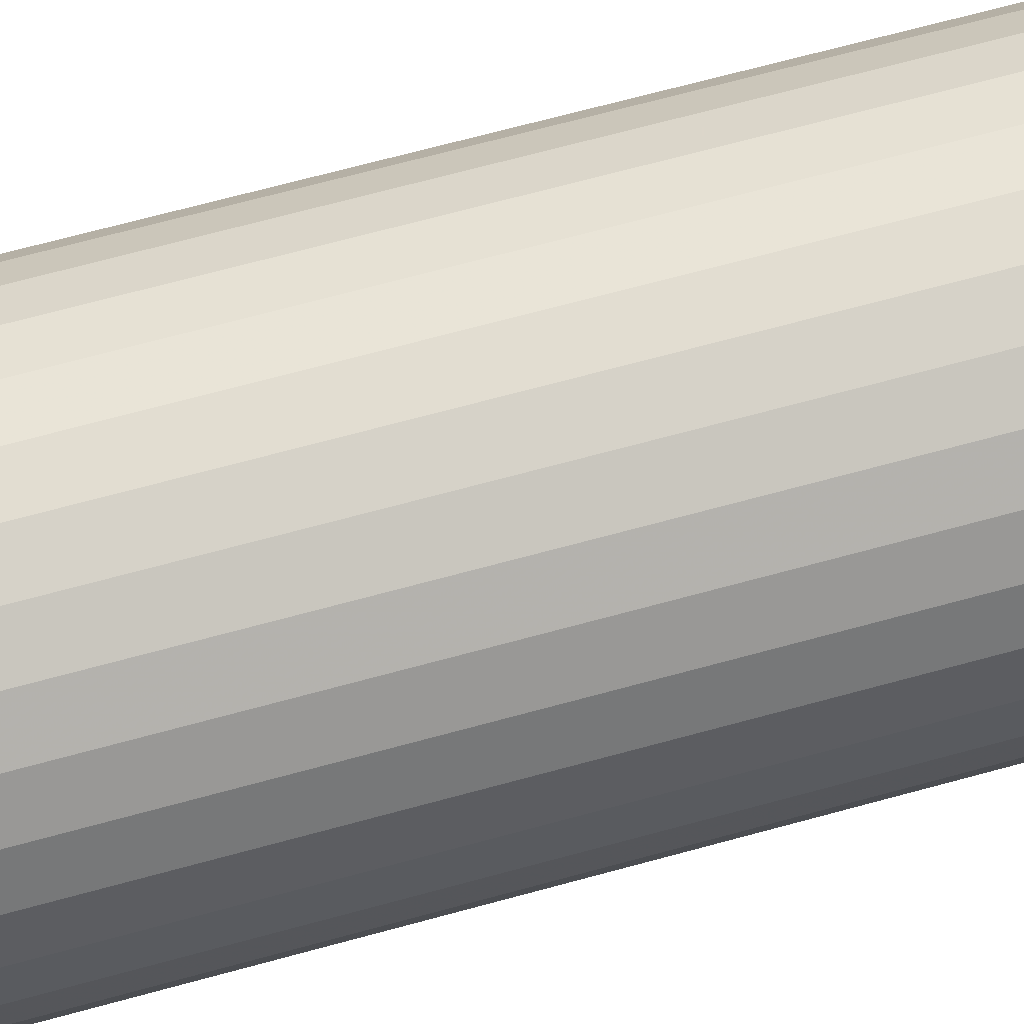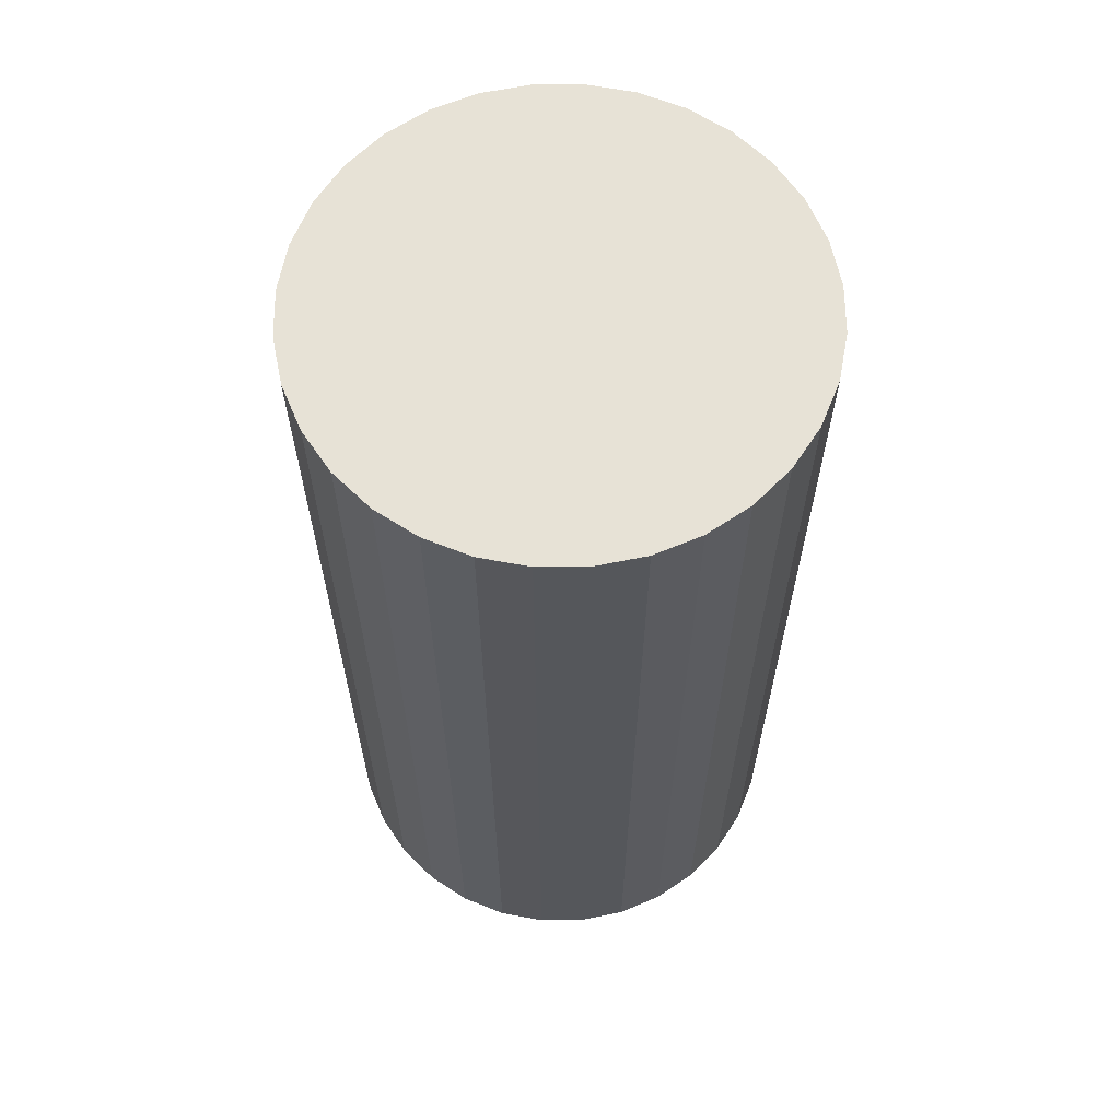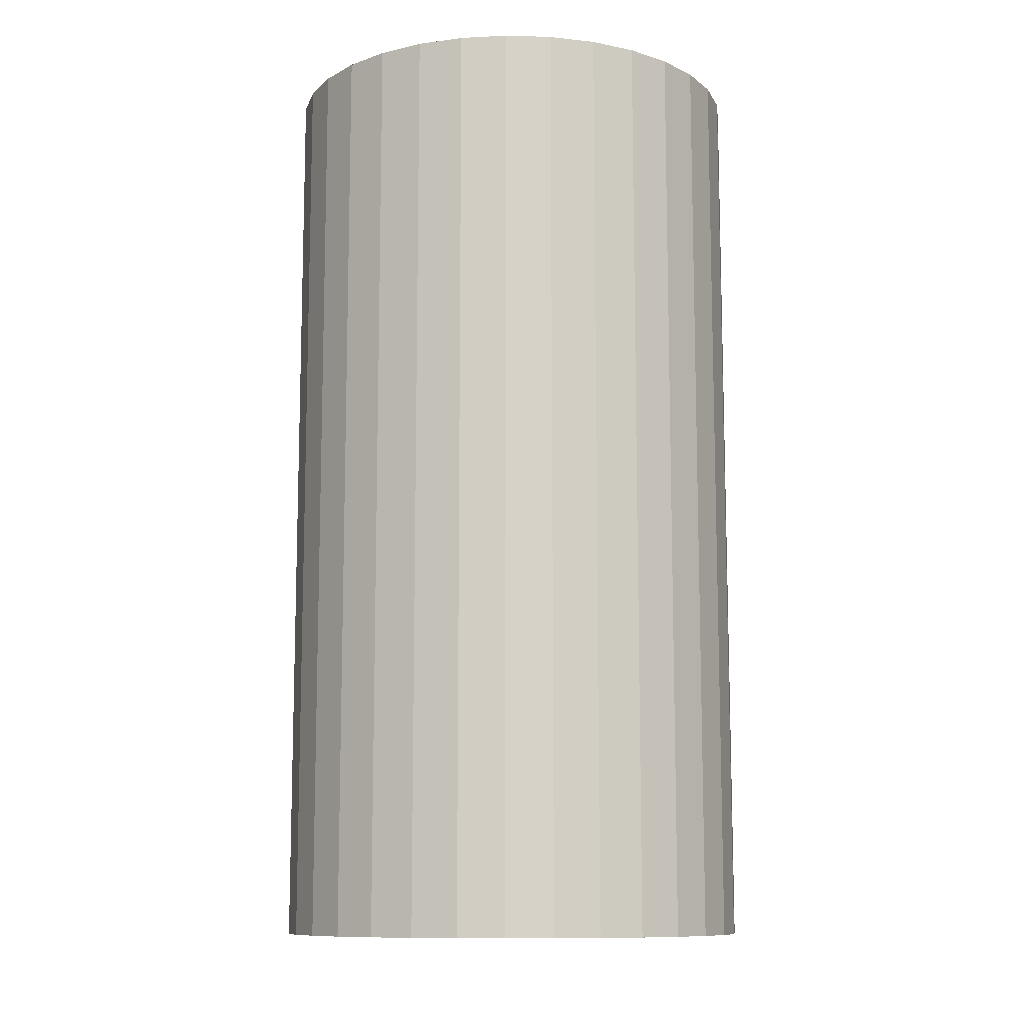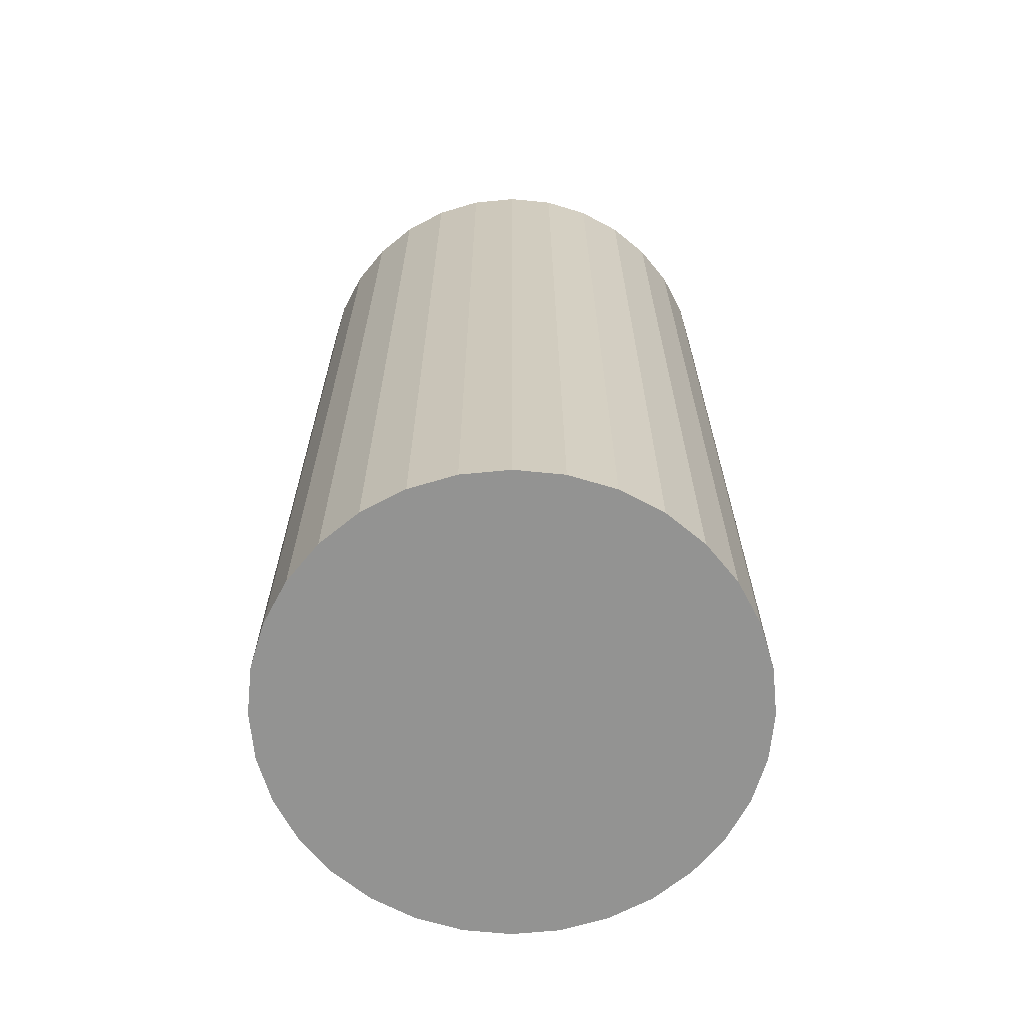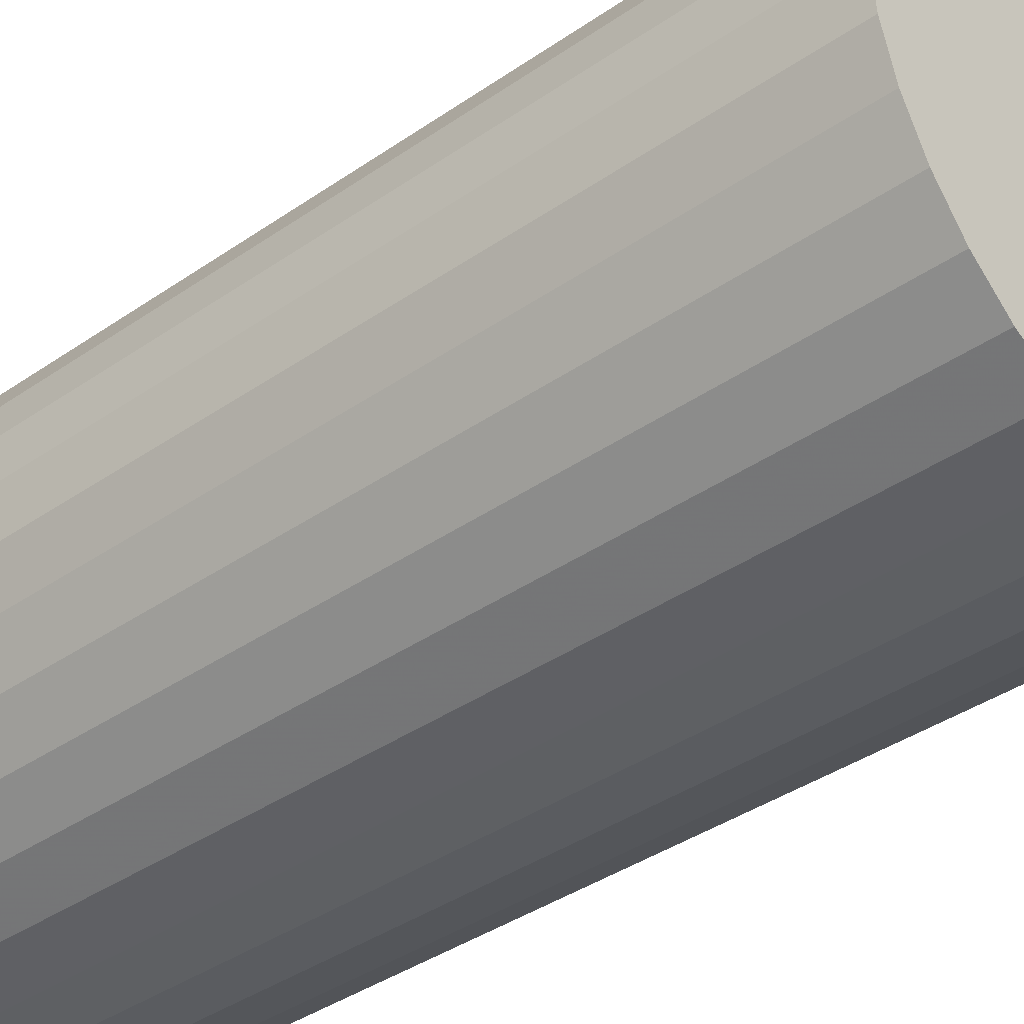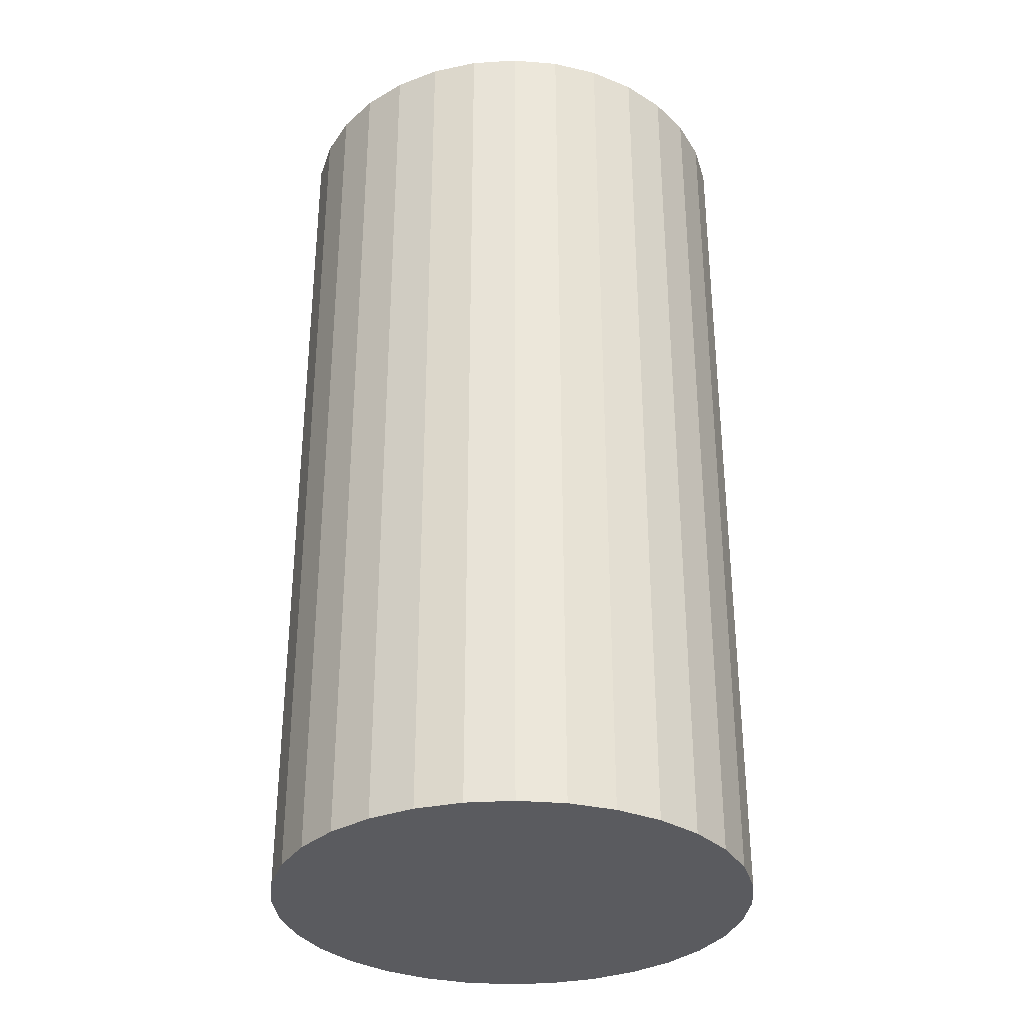
<metadata>
{"format":"obj","ext":"obj","renderer":"f3d","projection":"perspective","resolution":1024,"background":"white","views":[{"elev":73.4,"azim":-104.9,"up":"+Y"},{"elev":63.3,"azim":-129.9,"up":"+Z"},{"elev":-10.8,"azim":-99.7,"up":"+Z"},{"elev":-66.6,"azim":157.4,"up":"+Z"},{"elev":-38.5,"azim":131.2,"up":"+Y"},{"elev":-32.9,"azim":100.5,"up":"+Z"}]}
</metadata>
<code>
v 0 0 -0.0418
v 0.02166 0 -0.0418
v 0.02166 0 0.0418
v 0 0 0.0418
v 0.02125 0.004226 -0.0418
v 0.02125 0.004226 0.0418
v 0.02001 0.00829 -0.0418
v 0.02001 0.00829 0.0418
v 0.01801 0.01204 -0.0418
v 0.01801 0.01204 0.0418
v 0.01532 0.01532 -0.0418
v 0.01532 0.01532 0.0418
v 0.01204 0.01801 -0.0418
v 0.01204 0.01801 0.0418
v 0.00829 0.02001 -0.0418
v 0.00829 0.02001 0.0418
v 0.004226 0.02125 -0.0418
v 0.004226 0.02125 0.0418
v 0 0.02166 -0.0418
v 0 0.02166 0.0418
v -0.004226 0.02125 -0.0418
v -0.004226 0.02125 0.0418
v -0.00829 0.02001 -0.0418
v -0.00829 0.02001 0.0418
v -0.01204 0.01801 -0.0418
v -0.01204 0.01801 0.0418
v -0.01532 0.01532 -0.0418
v -0.01532 0.01532 0.0418
v -0.01801 0.01204 -0.0418
v -0.01801 0.01204 0.0418
v -0.02001 0.00829 -0.0418
v -0.02001 0.00829 0.0418
v -0.02125 0.004226 -0.0418
v -0.02125 0.004226 0.0418
v -0.02166 0 -0.0418
v -0.02166 0 0.0418
v -0.02125 -0.004226 -0.0418
v -0.02125 -0.004226 0.0418
v -0.02001 -0.00829 -0.0418
v -0.02001 -0.00829 0.0418
v -0.01801 -0.01204 -0.0418
v -0.01801 -0.01204 0.0418
v -0.01532 -0.01532 -0.0418
v -0.01532 -0.01532 0.0418
v -0.01204 -0.01801 -0.0418
v -0.01204 -0.01801 0.0418
v -0.00829 -0.02001 -0.0418
v -0.00829 -0.02001 0.0418
v -0.004226 -0.02125 -0.0418
v -0.004226 -0.02125 0.0418
v -0 -0.02166 -0.0418
v -0 -0.02166 0.0418
v 0.004226 -0.02125 -0.0418
v 0.004226 -0.02125 0.0418
v 0.00829 -0.02001 -0.0418
v 0.00829 -0.02001 0.0418
v 0.01204 -0.01801 -0.0418
v 0.01204 -0.01801 0.0418
v 0.01532 -0.01532 -0.0418
v 0.01532 -0.01532 0.0418
v 0.01801 -0.01204 -0.0418
v 0.01801 -0.01204 0.0418
v 0.02001 -0.00829 -0.0418
v 0.02001 -0.00829 0.0418
v 0.02125 -0.004226 -0.0418
v 0.02125 -0.004226 0.0418
f 2 1 5
f 2 5 3
f 3 5 6
f 3 6 4
f 5 1 7
f 5 7 6
f 6 7 8
f 6 8 4
f 7 1 9
f 7 9 8
f 8 9 10
f 8 10 4
f 9 1 11
f 9 11 10
f 10 11 12
f 10 12 4
f 11 1 13
f 11 13 12
f 12 13 14
f 12 14 4
f 13 1 15
f 13 15 14
f 14 15 16
f 14 16 4
f 15 1 17
f 15 17 16
f 16 17 18
f 16 18 4
f 17 1 19
f 17 19 18
f 18 19 20
f 18 20 4
f 19 1 21
f 19 21 20
f 20 21 22
f 20 22 4
f 21 1 23
f 21 23 22
f 22 23 24
f 22 24 4
f 23 1 25
f 23 25 24
f 24 25 26
f 24 26 4
f 25 1 27
f 25 27 26
f 26 27 28
f 26 28 4
f 27 1 29
f 27 29 28
f 28 29 30
f 28 30 4
f 29 1 31
f 29 31 30
f 30 31 32
f 30 32 4
f 31 1 33
f 31 33 32
f 32 33 34
f 32 34 4
f 33 1 35
f 33 35 34
f 34 35 36
f 34 36 4
f 35 1 37
f 35 37 36
f 36 37 38
f 36 38 4
f 37 1 39
f 37 39 38
f 38 39 40
f 38 40 4
f 39 1 41
f 39 41 40
f 40 41 42
f 40 42 4
f 41 1 43
f 41 43 42
f 42 43 44
f 42 44 4
f 43 1 45
f 43 45 44
f 44 45 46
f 44 46 4
f 45 1 47
f 45 47 46
f 46 47 48
f 46 48 4
f 47 1 49
f 47 49 48
f 48 49 50
f 48 50 4
f 49 1 51
f 49 51 50
f 50 51 52
f 50 52 4
f 51 1 53
f 51 53 52
f 52 53 54
f 52 54 4
f 53 1 55
f 53 55 54
f 54 55 56
f 54 56 4
f 55 1 57
f 55 57 56
f 56 57 58
f 56 58 4
f 57 1 59
f 57 59 58
f 58 59 60
f 58 60 4
f 59 1 61
f 59 61 60
f 60 61 62
f 60 62 4
f 61 1 63
f 61 63 62
f 62 63 64
f 62 64 4
f 63 1 65
f 63 65 64
f 64 65 66
f 64 66 4
f 65 1 2
f 65 2 66
f 66 2 3
f 66 3 4

</code>
